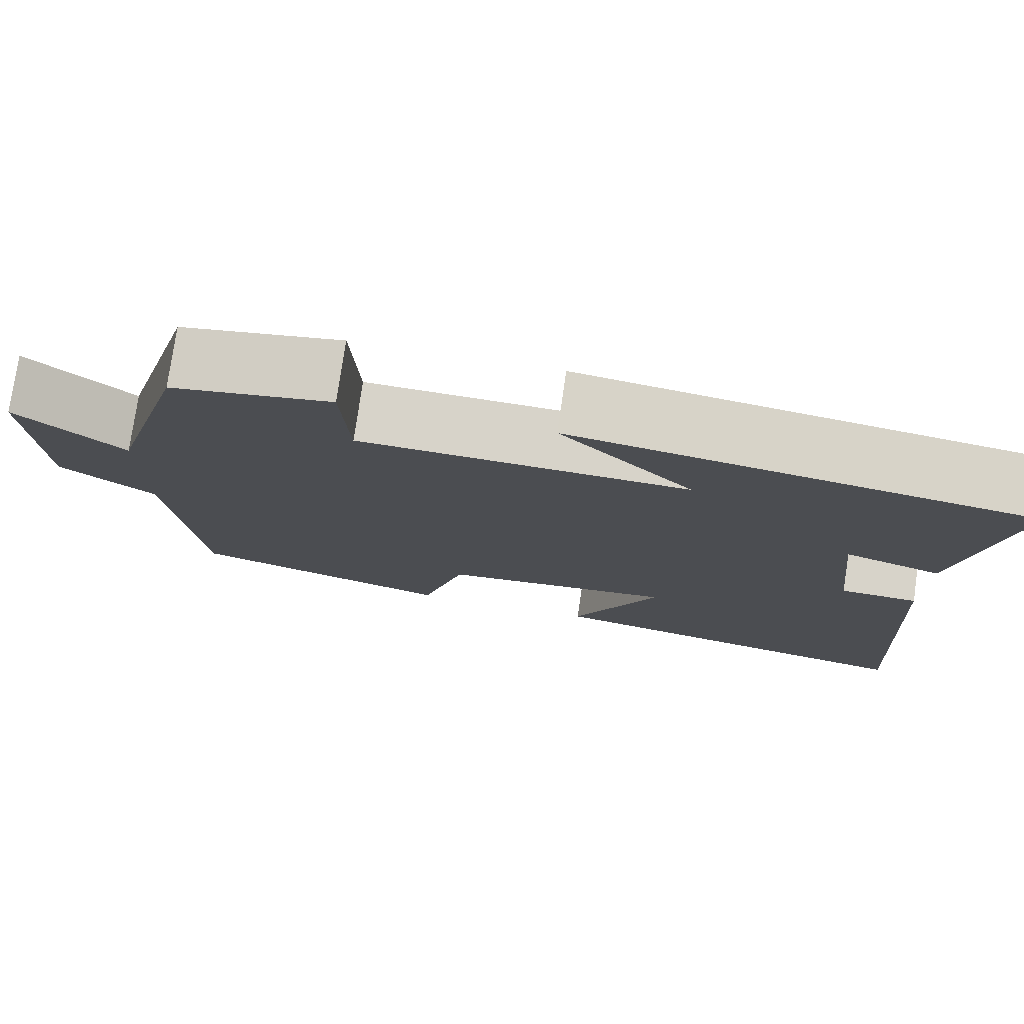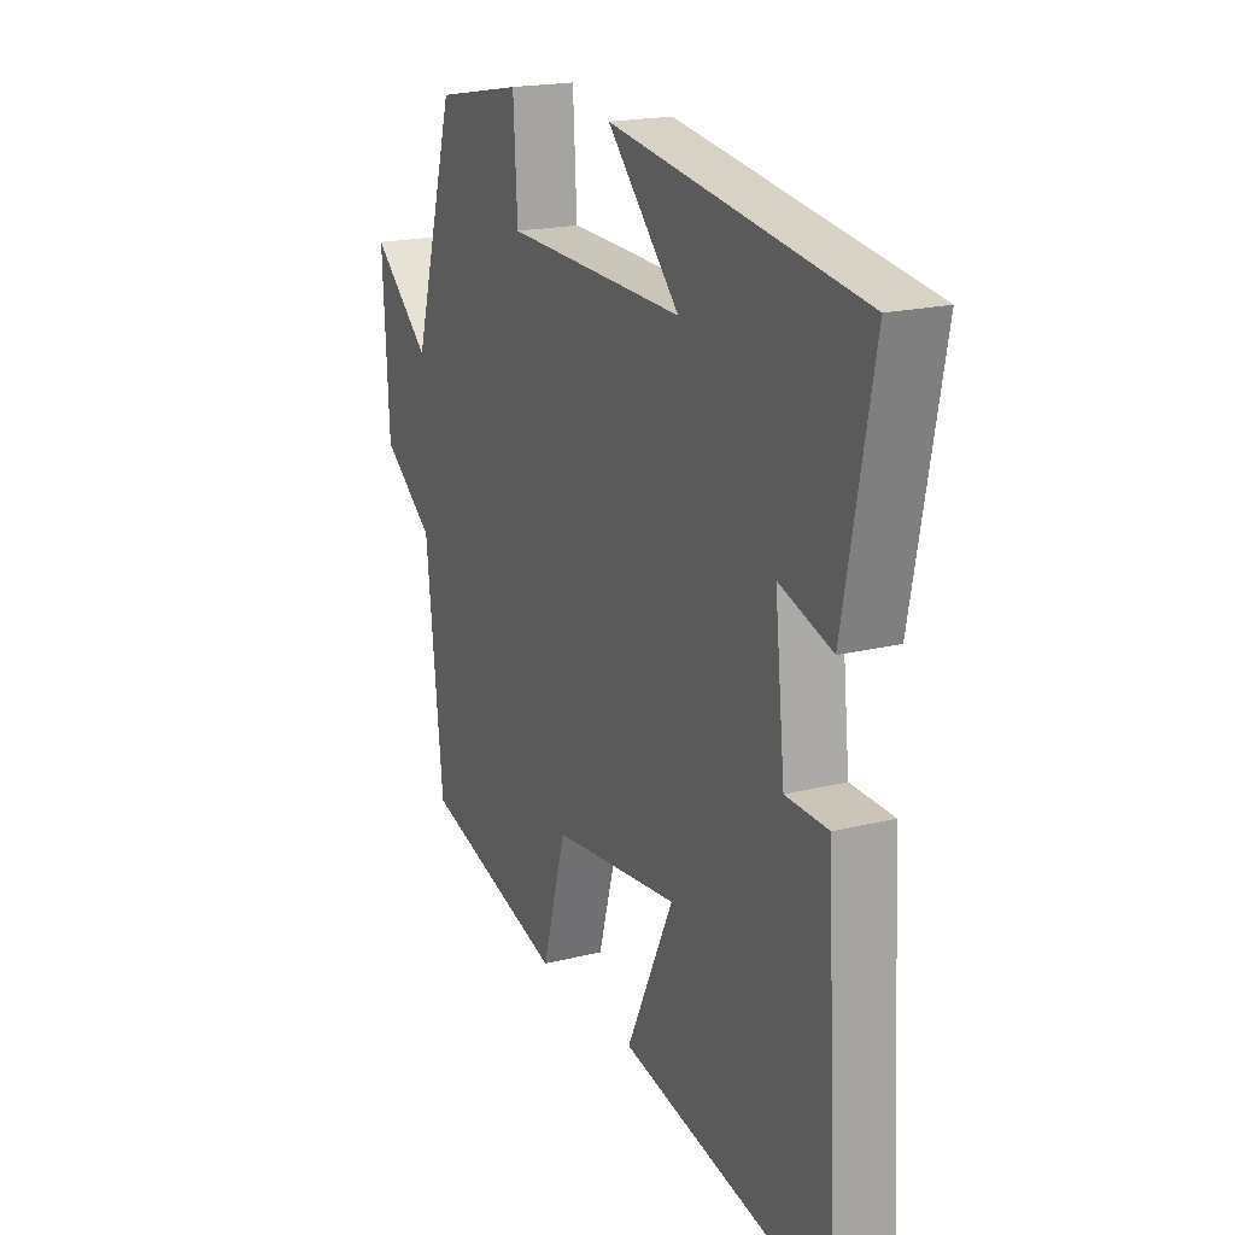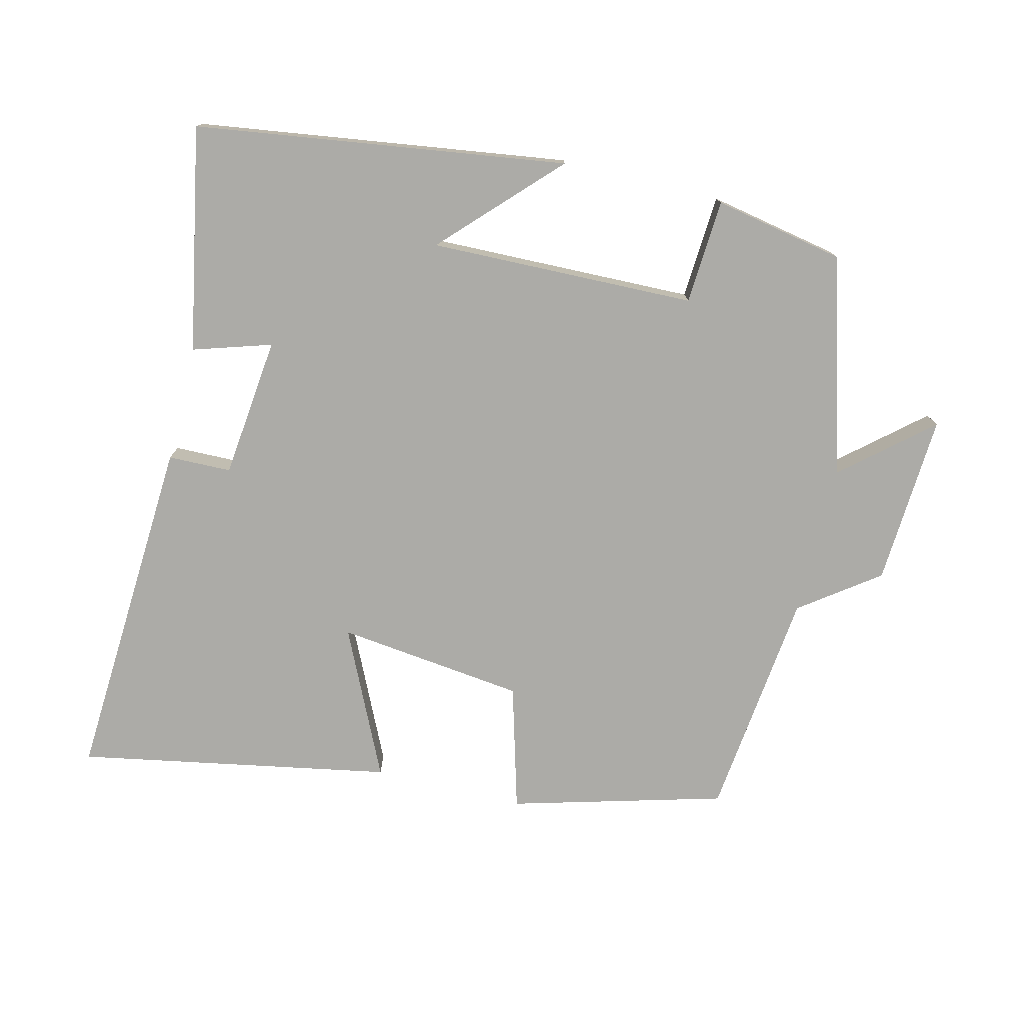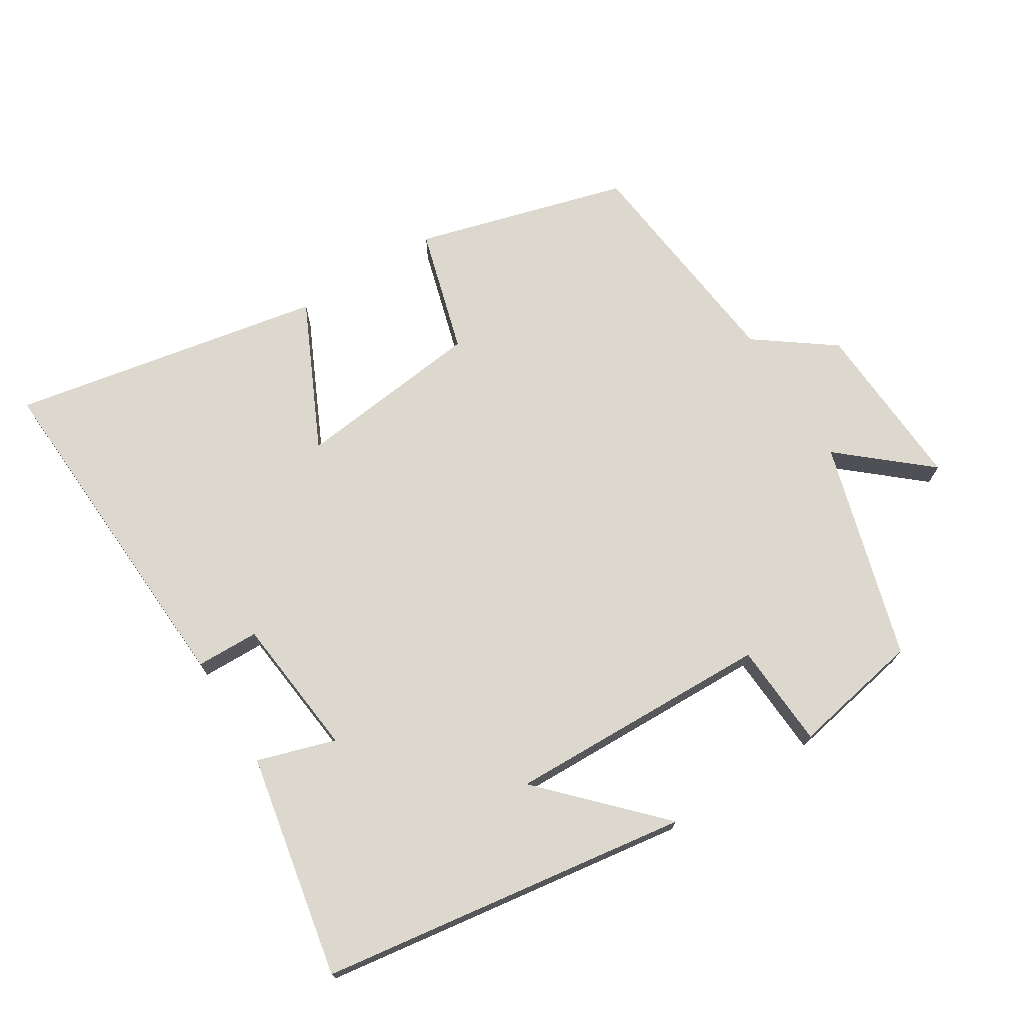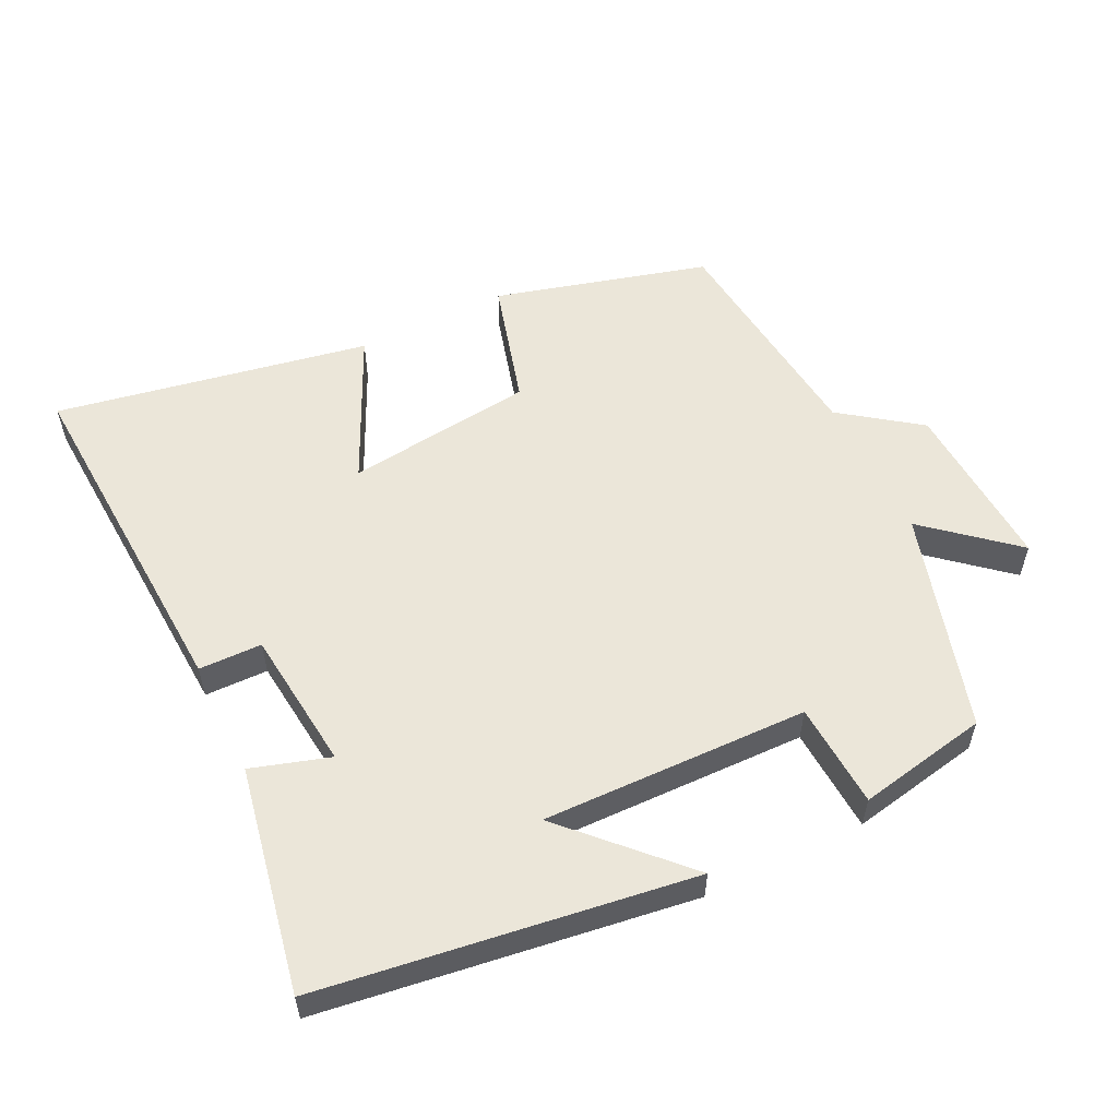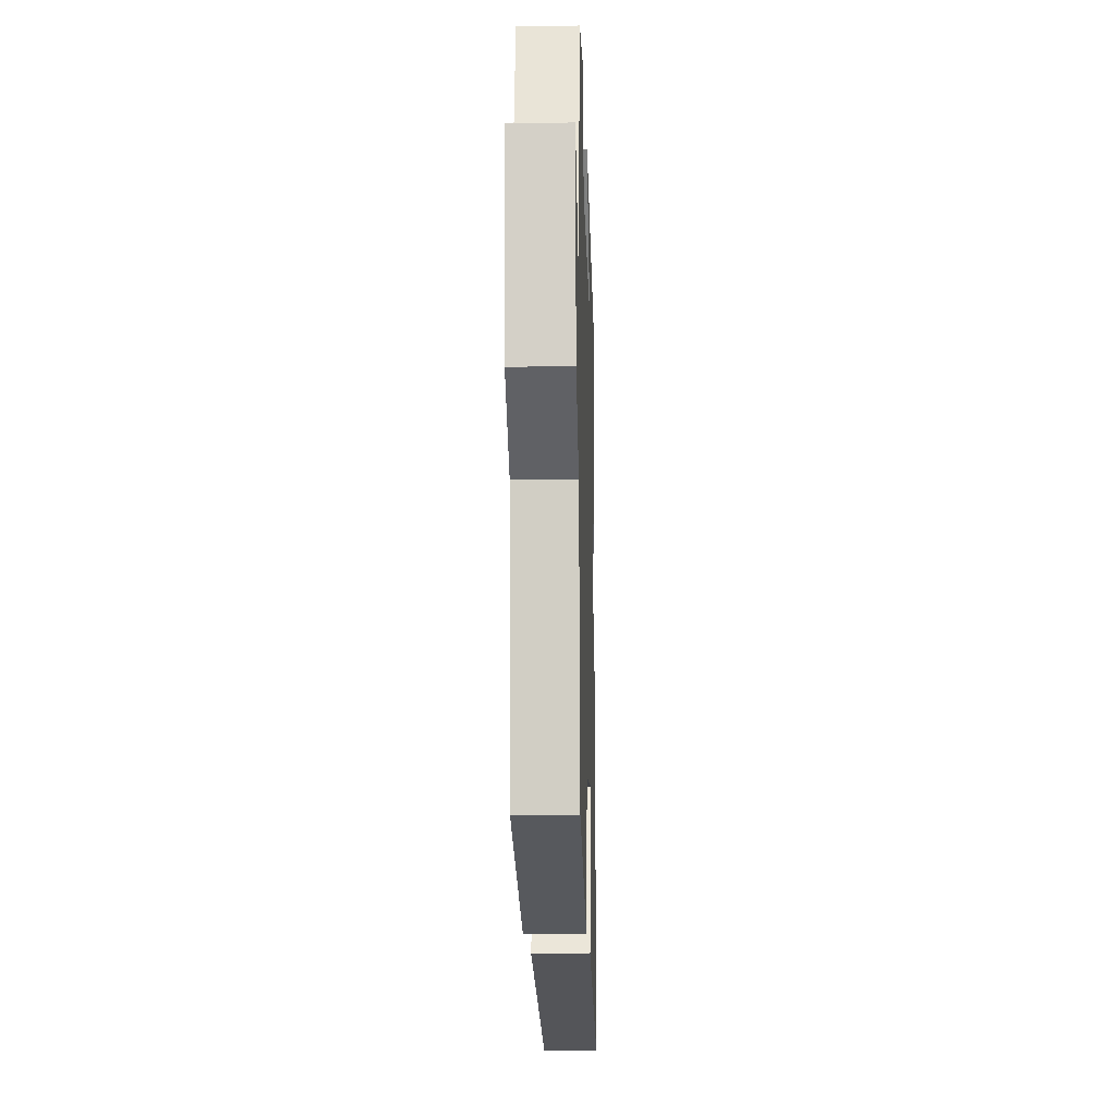
<metadata>
{"format":"obj","ext":"obj","renderer":"f3d","projection":"perspective","resolution":1024,"background":"white","views":[{"elev":76.6,"azim":-171.8,"up":"+Z"},{"elev":19.3,"azim":-115.3,"up":"+Z"},{"elev":-76.2,"azim":-13.9,"up":"+Y"},{"elev":72.2,"azim":-31.9,"up":"+Y"},{"elev":56.1,"azim":-26.2,"up":"+Y"},{"elev":-14.0,"azim":91.7,"up":"+Z"}]}
</metadata>
<code>
v -0.528 0.07 -0.586
v -0.5 0.07 -0.077
v -0.408 0.07 -0.075
v -0.386 0.07 0.131
v -0.5 0.07 0.095
v -0.563 0.07 0.422
v -0.022 0.07 0.5
v -0.179 0.07 0.337
v 0.209 0.07 0.347
v 0.218 0.07 0.5
v 0.408 0.07 0.464
v 0.5 0.07 0.146
v 0.627 0.07 0.255
v 0.613 0.07 0.005
v 0.5 0.07 -0.078
v 0.463 0.07 -0.414
v 0.153 0.07 -0.5
v 0.101 0.07 -0.317
v -0.173 0.07 -0.285
v -0.071 0.07 -0.5
v -0.528 0 -0.586
v -0.5 0 -0.077
v -0.408 0 -0.075
v -0.386 0 0.131
v -0.5 0 0.095
v -0.563 0 0.422
v -0.022 0 0.5
v -0.179 0 0.337
v 0.209 0 0.347
v 0.218 0 0.5
v 0.408 0 0.464
v 0.5 0 0.146
v 0.627 0 0.255
v 0.613 0 0.005
v 0.5 0 -0.078
v 0.463 0 -0.414
v 0.153 0 -0.5
v 0.101 0 -0.317
v -0.173 0 -0.285
v -0.071 0 -0.5
f 1 2 3
f 20 1 3
f 19 20 3
f 18 19 3 4
f 15 16 17 18
f 14 15 18
f 13 14 18
f 12 13 18
f 12 18 4
f 9 10 11 12
f 8 9 12 4
f 6 7 8
f 5 6 8
f 4 5 8
f 23 22 21
f 23 21 40
f 23 40 39
f 24 23 39 38
f 38 37 36 35
f 38 35 34
f 38 34 33
f 38 33 32
f 24 38 32
f 32 31 30 29
f 24 32 29 28
f 28 27 26
f 28 26 25
f 28 25 24
f 1 21 22 2
f 2 22 23 3
f 3 23 24 4
f 4 24 25 5
f 5 25 26 6
f 6 26 27 7
f 7 27 28 8
f 8 28 29 9
f 9 29 30 10
f 10 30 31 11
f 11 31 32 12
f 12 32 33 13
f 13 33 34 14
f 14 34 35 15
f 15 35 36 16
f 16 36 37 17
f 17 37 38 18
f 18 38 39 19
f 19 39 40 20
f 20 40 21 1

</code>
